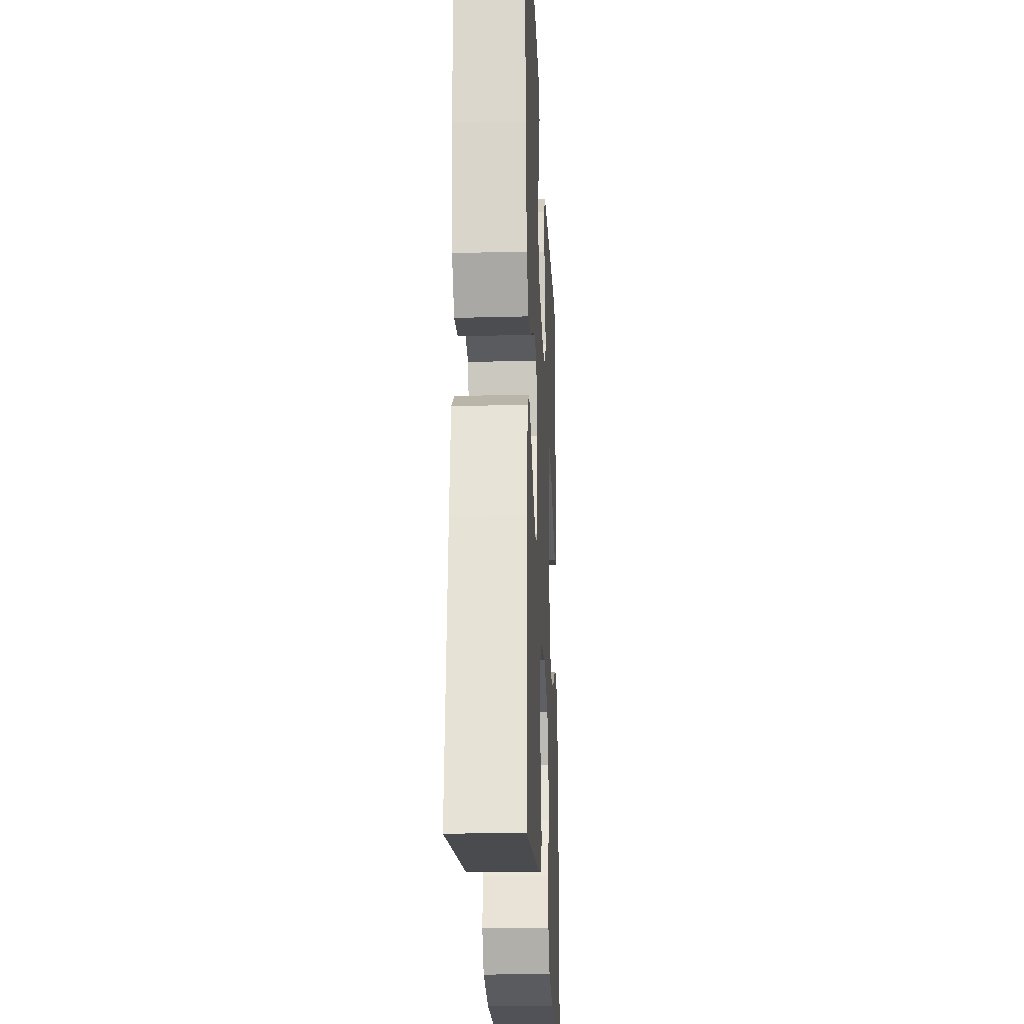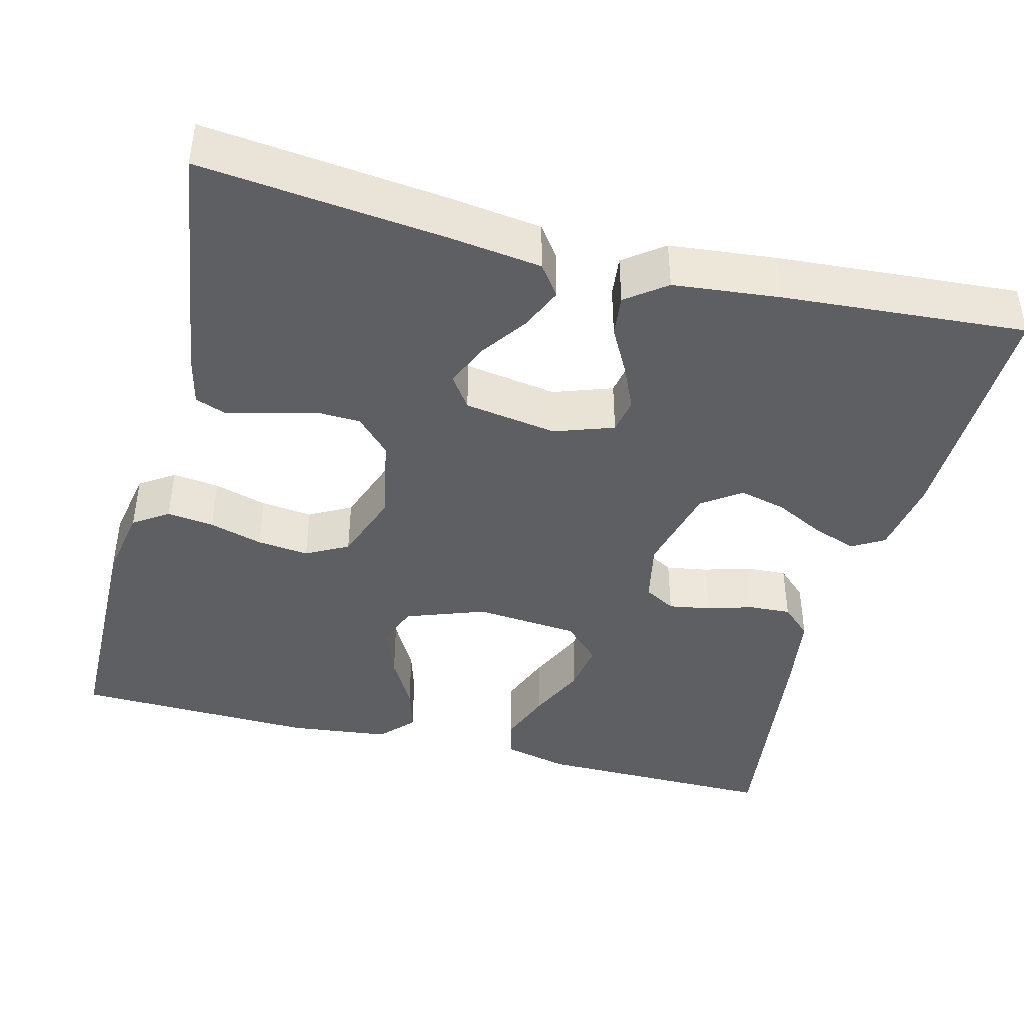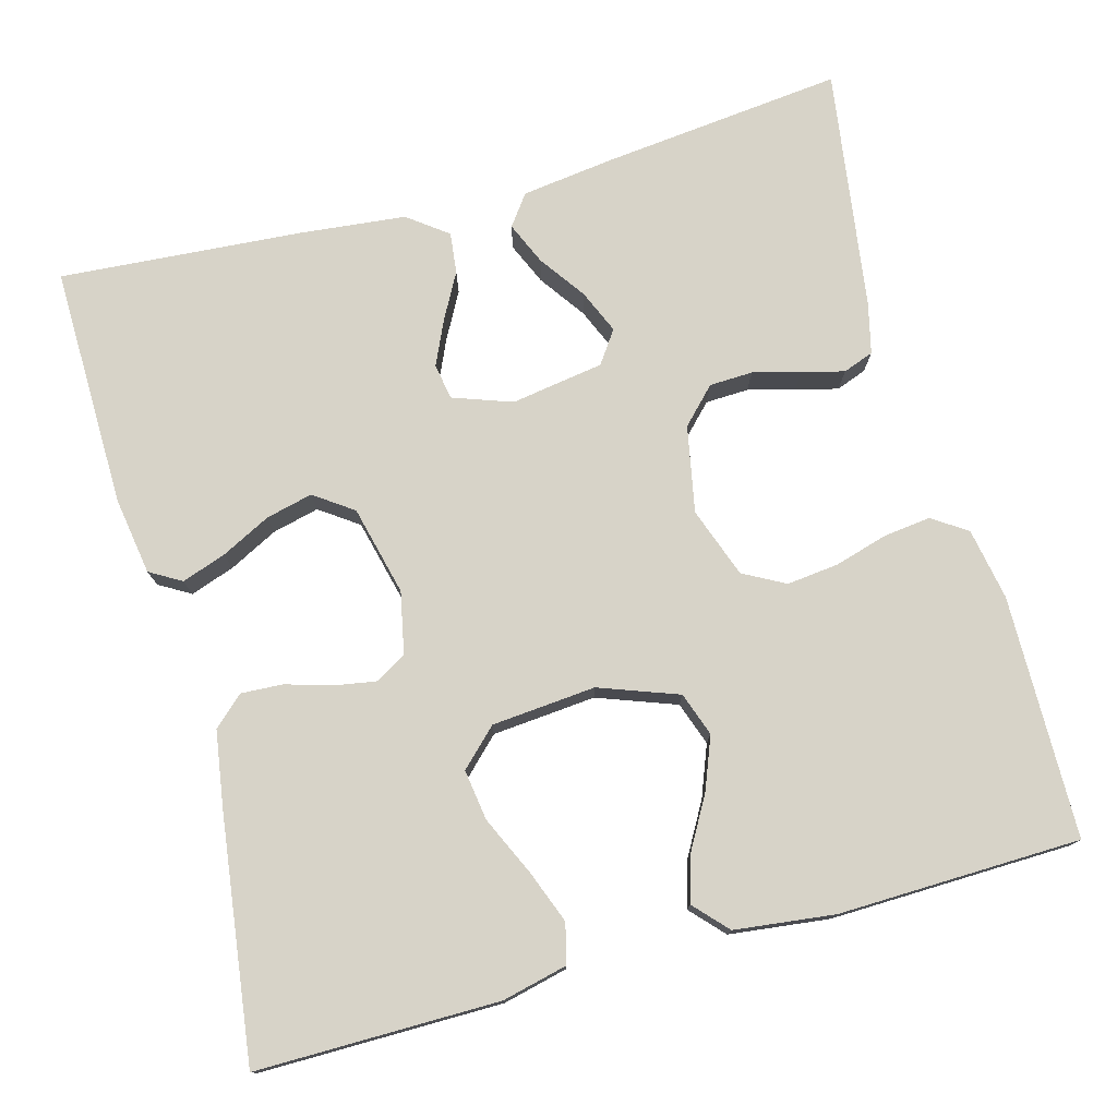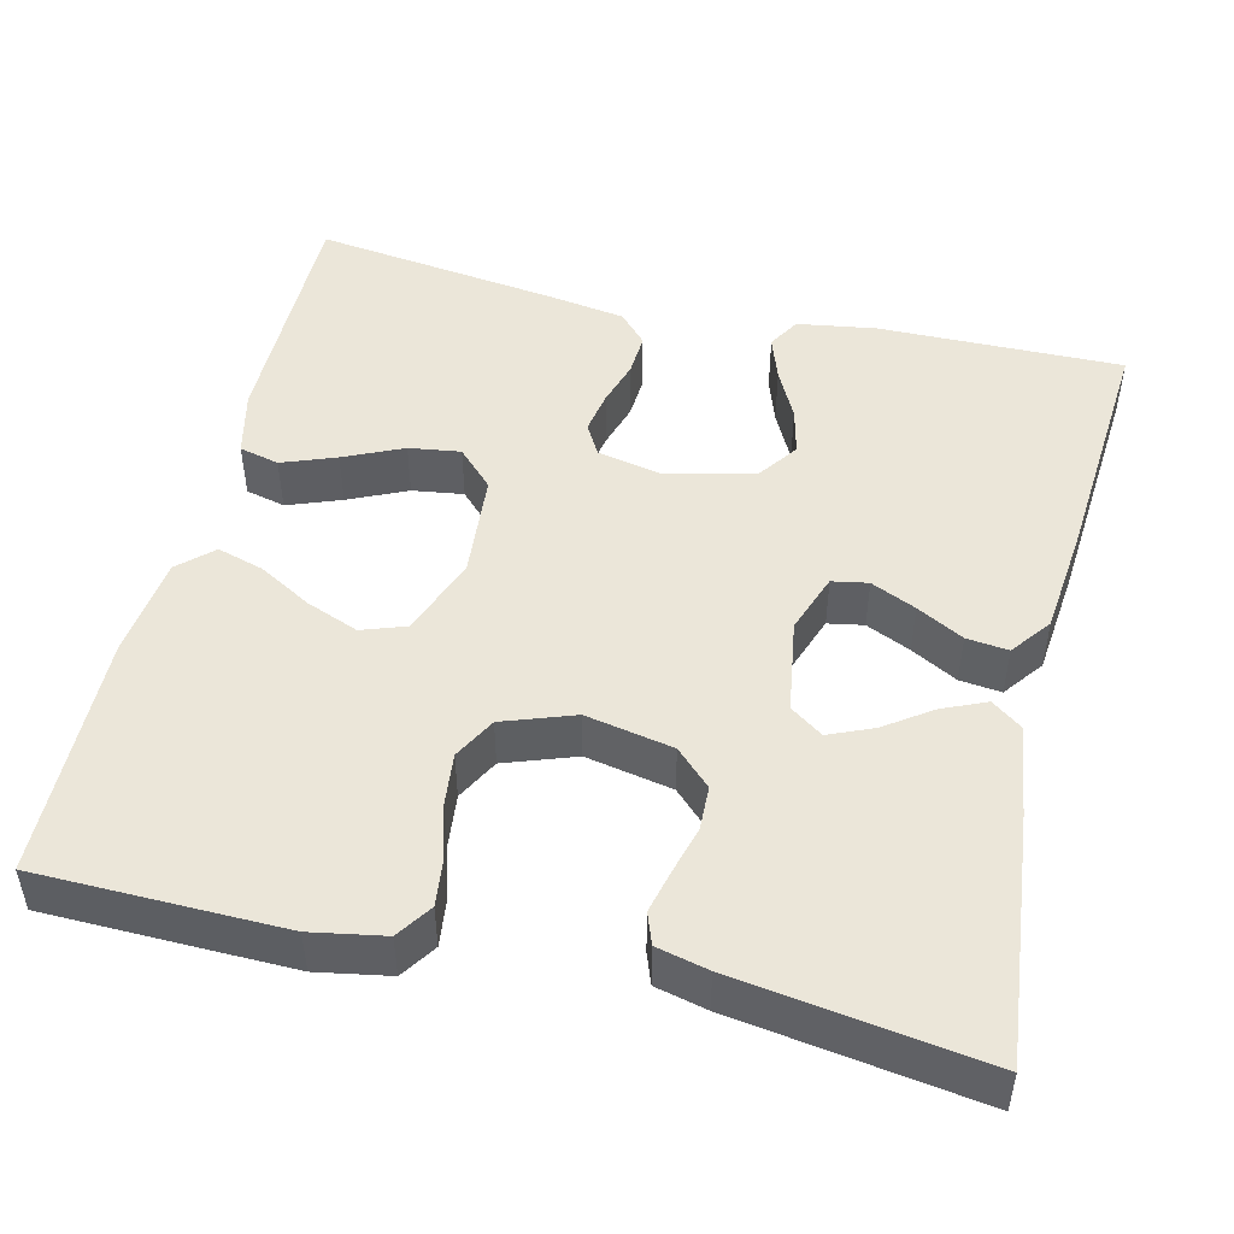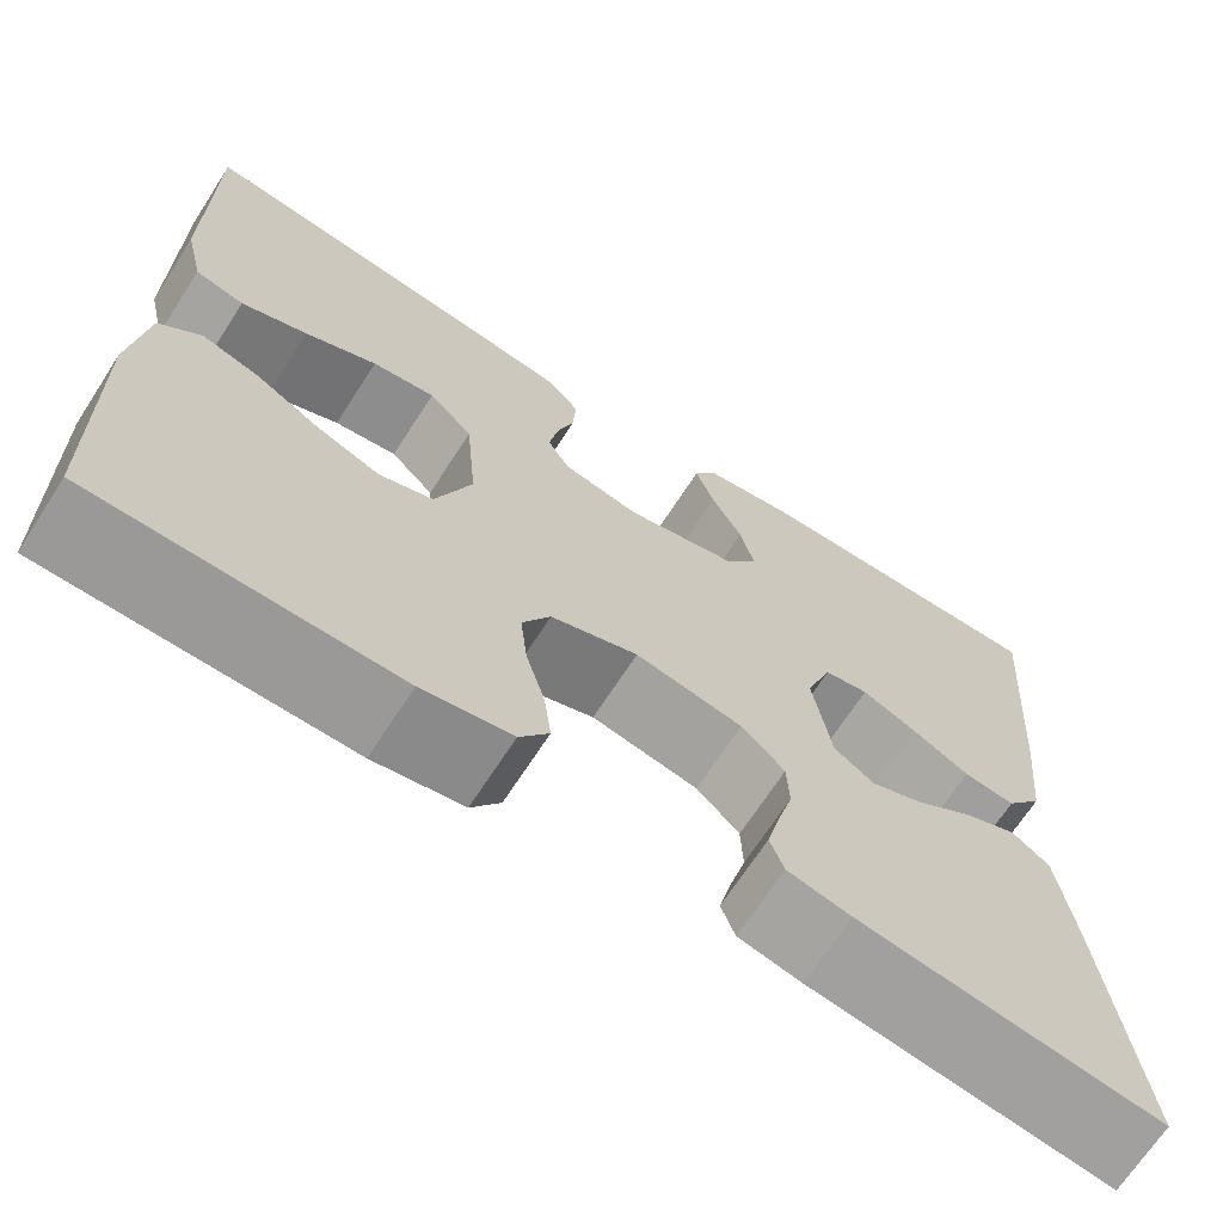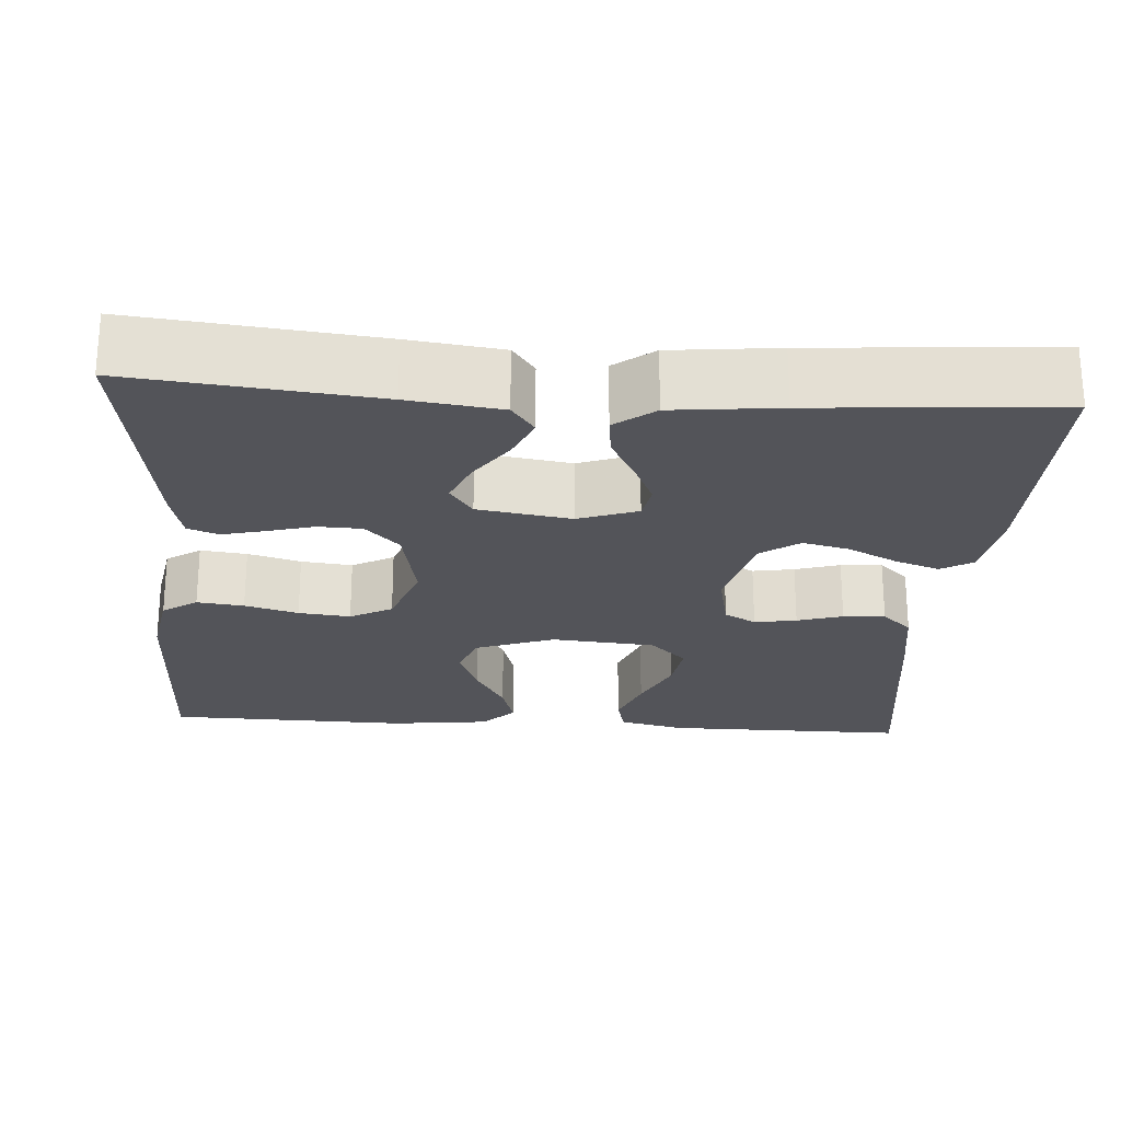
<metadata>
{"format":"obj","ext":"obj","renderer":"f3d","projection":"perspective","resolution":1024,"background":"white","views":[{"elev":-22.4,"azim":-87.4,"up":"+Z"},{"elev":-42.0,"azim":-104.5,"up":"+Y"},{"elev":76.5,"azim":74.6,"up":"+Y"},{"elev":48.3,"azim":-166.5,"up":"+Y"},{"elev":-68.7,"azim":147.1,"up":"+Z"},{"elev":-23.8,"azim":-93.9,"up":"+Y"}]}
</metadata>
<code>
v 0.5 0.07 0.5
v 0.499 0.07 0.2
v 0.48 0.07 0.119
v 0.431 0.07 0.107
v 0.365 0.07 0.132
v 0.293 0.07 0.165
v 0.23 0.07 0.174
v 0.186 0.07 0.129
v 0.175 0.07 0
v 0.211 0.07 -0.098
v 0.265 0.07 -0.117
v 0.329 0.07 -0.092
v 0.394 0.07 -0.055
v 0.451 0.07 -0.038
v 0.492 0.07 -0.076
v 0.507 0.07 -0.2
v 0.5 0.07 -0.5
v 0.2 0.07 -0.505
v 0.111 0.07 -0.489
v 0.082 0.07 -0.446
v 0.089 0.07 -0.388
v 0.108 0.07 -0.322
v 0.115 0.07 -0.258
v 0.087 0.07 -0.206
v 0 0.07 -0.175
v -0.107 0.07 -0.196
v -0.15 0.07 -0.238
v -0.152 0.07 -0.292
v -0.136 0.07 -0.35
v -0.123 0.07 -0.403
v -0.137 0.07 -0.441
v -0.2 0.07 -0.456
v -0.5 0.07 -0.5
v -0.468 0.07 -0.2
v -0.453 0.07 -0.085
v -0.415 0.07 -0.057
v -0.362 0.07 -0.08
v -0.305 0.07 -0.12
v -0.251 0.07 -0.143
v -0.211 0.07 -0.115
v -0.193 0.07 0
v -0.219 0.07 0.073
v -0.263 0.07 0.081
v -0.318 0.07 0.056
v -0.375 0.07 0.025
v -0.426 0.07 0.019
v -0.463 0.07 0.068
v -0.477 0.07 0.2
v -0.5 0.07 0.5
v -0.2 0.07 0.496
v -0.104 0.07 0.481
v -0.081 0.07 0.442
v -0.1 0.07 0.387
v -0.131 0.07 0.326
v -0.145 0.07 0.268
v -0.111 0.07 0.22
v 0 0.07 0.193
v 0.077 0.07 0.209
v 0.099 0.07 0.248
v 0.09 0.07 0.3
v 0.073 0.07 0.356
v 0.07 0.07 0.408
v 0.104 0.07 0.445
v 0.2 0.07 0.46
v 0.5 0 0.5
v 0.499 0 0.2
v 0.48 0 0.119
v 0.431 0 0.107
v 0.365 0 0.132
v 0.293 0 0.165
v 0.23 0 0.174
v 0.186 0 0.129
v 0.175 0 0
v 0.211 0 -0.098
v 0.265 0 -0.117
v 0.329 0 -0.092
v 0.394 0 -0.055
v 0.451 0 -0.038
v 0.492 0 -0.076
v 0.507 0 -0.2
v 0.5 0 -0.5
v 0.2 0 -0.505
v 0.111 0 -0.489
v 0.082 0 -0.446
v 0.089 0 -0.388
v 0.108 0 -0.322
v 0.115 0 -0.258
v 0.087 0 -0.206
v 0 0 -0.175
v -0.107 0 -0.196
v -0.15 0 -0.238
v -0.152 0 -0.292
v -0.136 0 -0.35
v -0.123 0 -0.403
v -0.137 0 -0.441
v -0.2 0 -0.456
v -0.5 0 -0.5
v -0.468 0 -0.2
v -0.453 0 -0.085
v -0.415 0 -0.057
v -0.362 0 -0.08
v -0.305 0 -0.12
v -0.251 0 -0.143
v -0.211 0 -0.115
v -0.193 0 0
v -0.219 0 0.073
v -0.263 0 0.081
v -0.318 0 0.056
v -0.375 0 0.025
v -0.426 0 0.019
v -0.463 0 0.068
v -0.477 0 0.2
v -0.5 0 0.5
v -0.2 0 0.496
v -0.104 0 0.481
v -0.081 0 0.442
v -0.1 0 0.387
v -0.131 0 0.326
v -0.145 0 0.268
v -0.111 0 0.22
v 0 0 0.193
v 0.077 0 0.209
v 0.099 0 0.248
v 0.09 0 0.3
v 0.073 0 0.356
v 0.07 0 0.408
v 0.104 0 0.445
v 0.2 0 0.46
f 4 5 6
f 3 4 6
f 2 3 6
f 1 2 6
f 64 1 6
f 63 64 6
f 62 63 6
f 61 62 6
f 60 61 6
f 59 60 6 7
f 58 59 7 8
f 57 58 8 9
f 56 57 9 10
f 52 53 54
f 51 52 54
f 50 51 54
f 49 50 54
f 48 49 54
f 47 48 54
f 46 47 54
f 45 46 54
f 44 45 54
f 43 44 54 55
f 42 43 55 56
f 36 37 38
f 35 36 38
f 34 35 38
f 33 34 38
f 32 33 38
f 31 32 38
f 30 31 38
f 29 30 38
f 28 29 38
f 27 28 38 39
f 26 27 39 40
f 20 21 22
f 19 20 22
f 18 19 22
f 17 18 22
f 16 17 22
f 15 16 22
f 14 15 22
f 13 14 22
f 12 13 22
f 11 12 22 23
f 10 11 23 24
f 10 24 25
f 56 10 25
f 42 56 25
f 41 42 25
f 25 26 40 41
f 70 69 68
f 70 68 67
f 70 67 66
f 70 66 65
f 70 65 128
f 70 128 127
f 70 127 126
f 70 126 125
f 70 125 124
f 71 70 124 123
f 72 71 123 122
f 73 72 122 121
f 74 73 121 120
f 118 117 116
f 118 116 115
f 118 115 114
f 118 114 113
f 118 113 112
f 118 112 111
f 118 111 110
f 118 110 109
f 118 109 108
f 119 118 108 107
f 120 119 107 106
f 102 101 100
f 102 100 99
f 102 99 98
f 102 98 97
f 102 97 96
f 102 96 95
f 102 95 94
f 102 94 93
f 102 93 92
f 103 102 92 91
f 104 103 91 90
f 86 85 84
f 86 84 83
f 86 83 82
f 86 82 81
f 86 81 80
f 86 80 79
f 86 79 78
f 86 78 77
f 86 77 76
f 87 86 76 75
f 88 87 75 74
f 89 88 74
f 89 74 120
f 89 120 106
f 89 106 105
f 105 104 90 89
f 1 65 66 2
f 2 66 67 3
f 3 67 68 4
f 4 68 69 5
f 5 69 70 6
f 6 70 71 7
f 7 71 72 8
f 8 72 73 9
f 9 73 74 10
f 10 74 75 11
f 11 75 76 12
f 12 76 77 13
f 13 77 78 14
f 14 78 79 15
f 15 79 80 16
f 16 80 81 17
f 17 81 82 18
f 18 82 83 19
f 19 83 84 20
f 20 84 85 21
f 21 85 86 22
f 22 86 87 23
f 23 87 88 24
f 24 88 89 25
f 25 89 90 26
f 26 90 91 27
f 27 91 92 28
f 28 92 93 29
f 29 93 94 30
f 30 94 95 31
f 31 95 96 32
f 32 96 97 33
f 33 97 98 34
f 34 98 99 35
f 35 99 100 36
f 36 100 101 37
f 37 101 102 38
f 38 102 103 39
f 39 103 104 40
f 40 104 105 41
f 41 105 106 42
f 42 106 107 43
f 43 107 108 44
f 44 108 109 45
f 45 109 110 46
f 46 110 111 47
f 47 111 112 48
f 48 112 113 49
f 49 113 114 50
f 50 114 115 51
f 51 115 116 52
f 52 116 117 53
f 53 117 118 54
f 54 118 119 55
f 55 119 120 56
f 56 120 121 57
f 57 121 122 58
f 58 122 123 59
f 59 123 124 60
f 60 124 125 61
f 61 125 126 62
f 62 126 127 63
f 63 127 128 64
f 64 128 65 1

</code>
